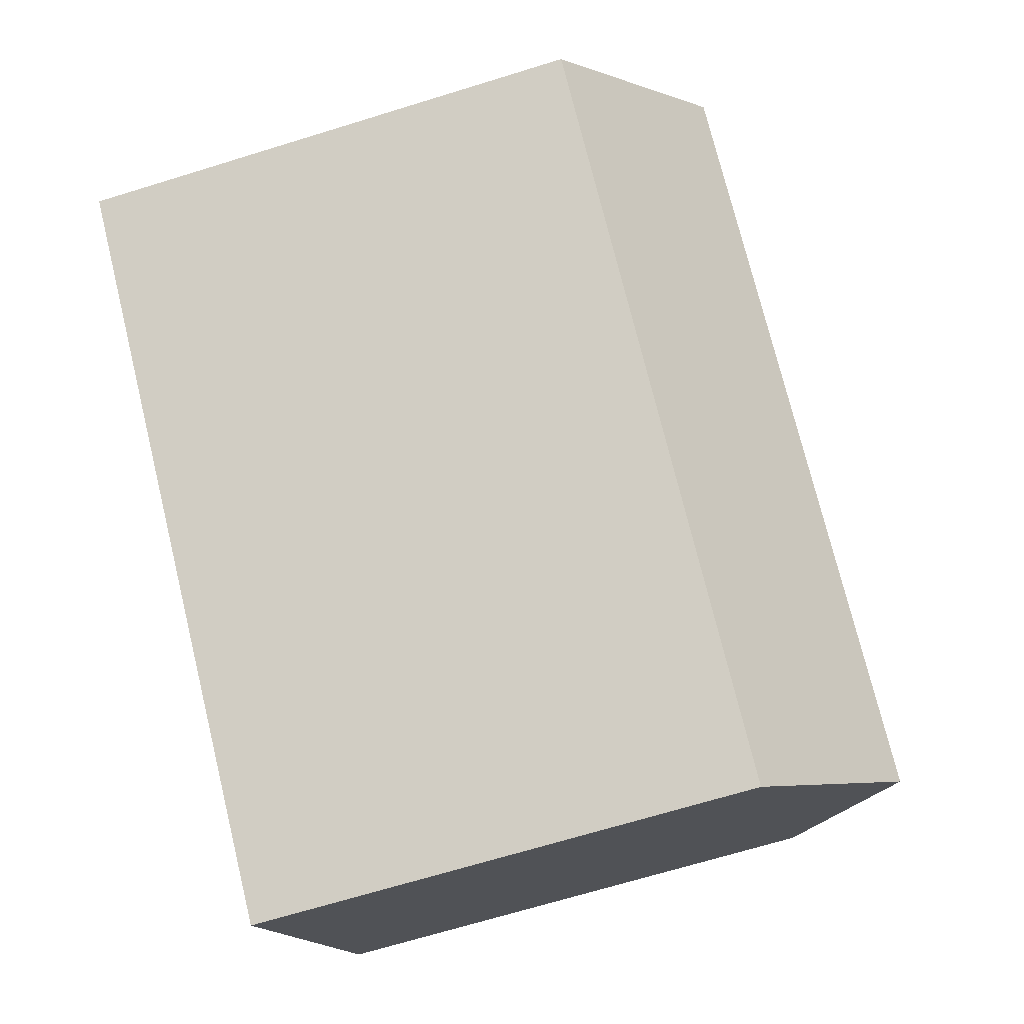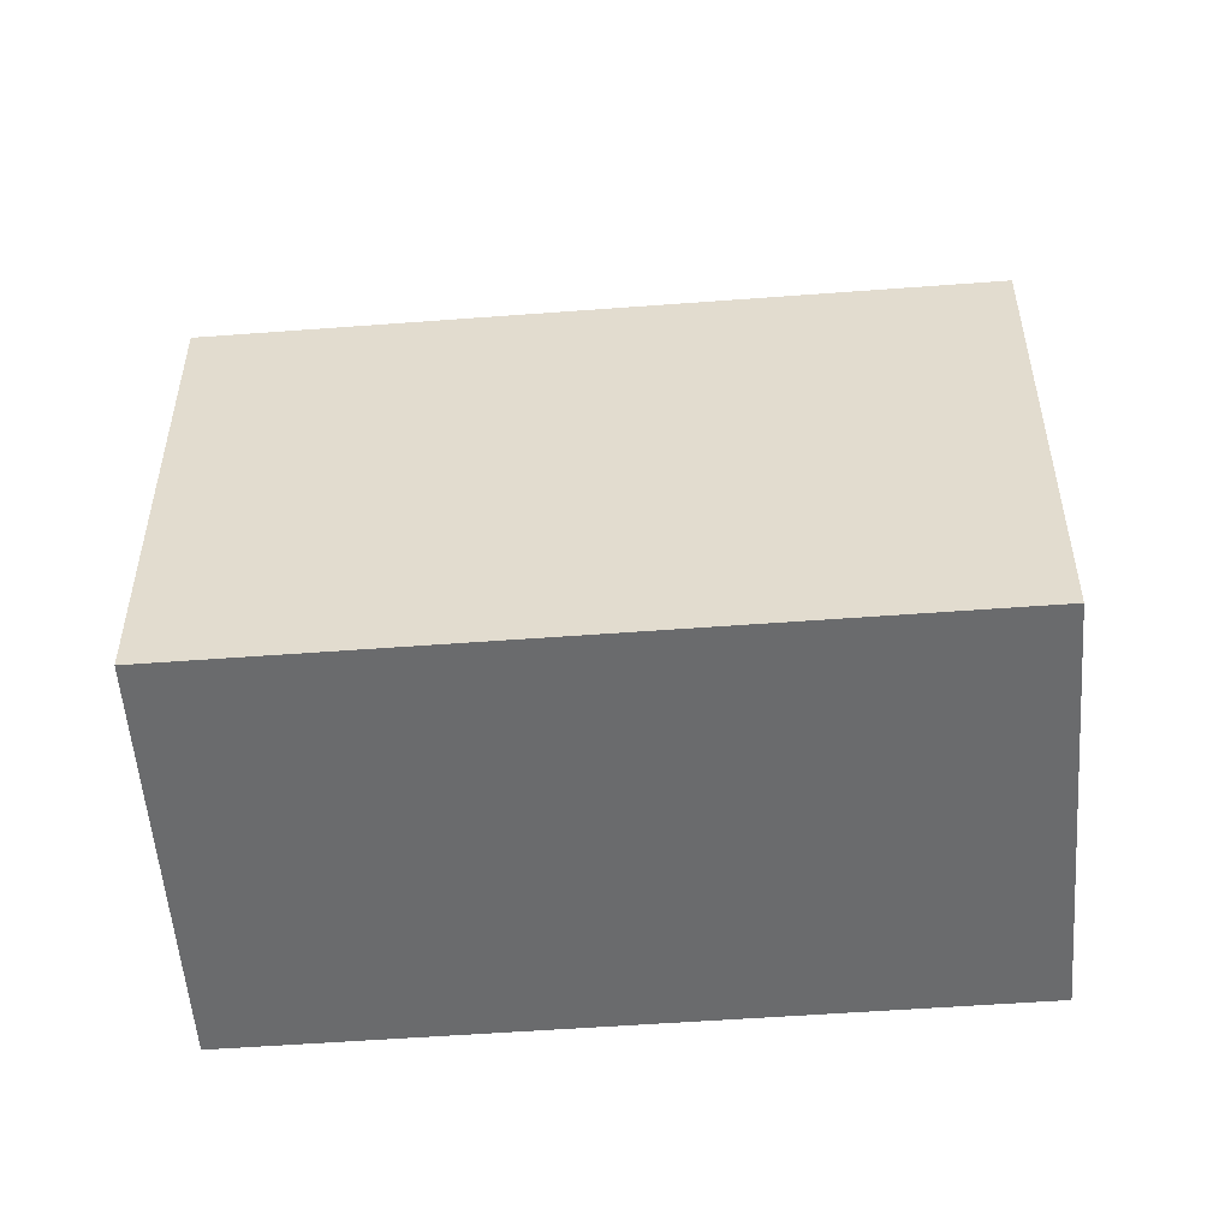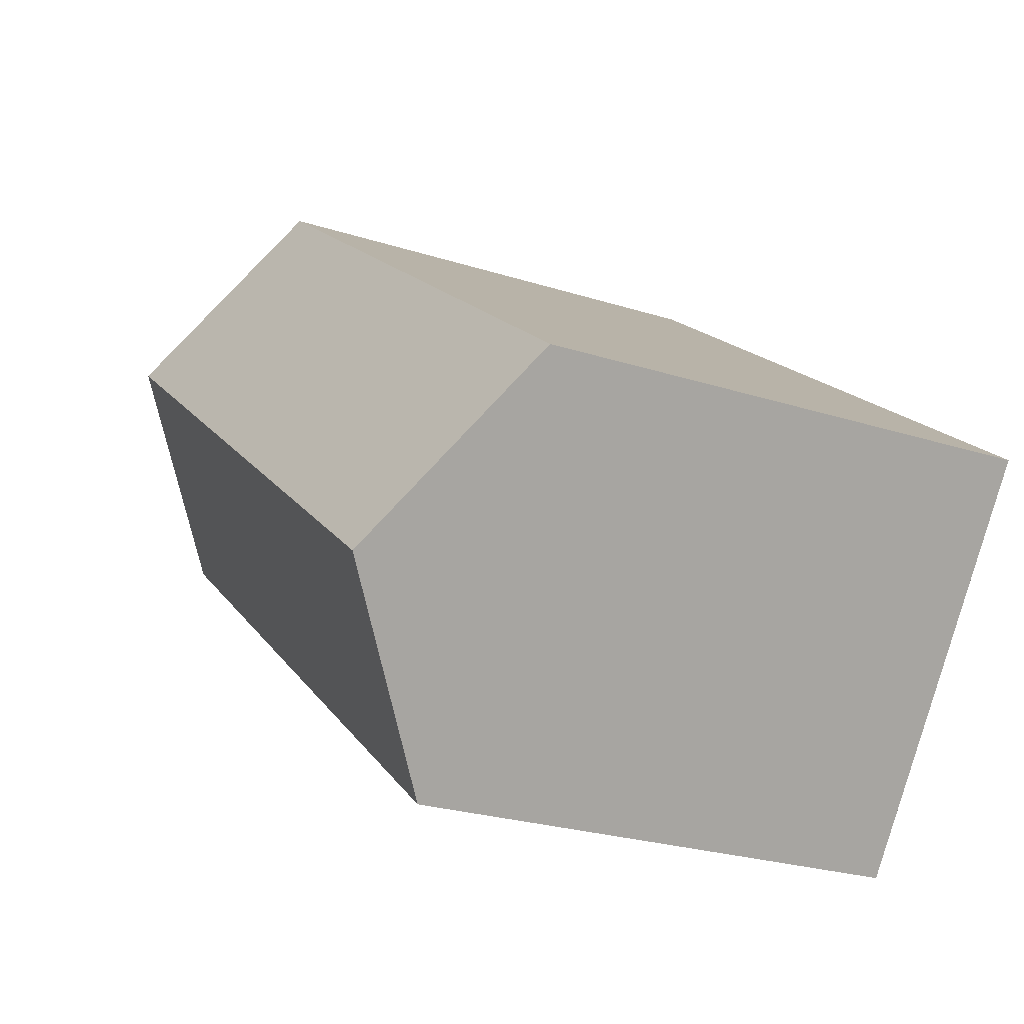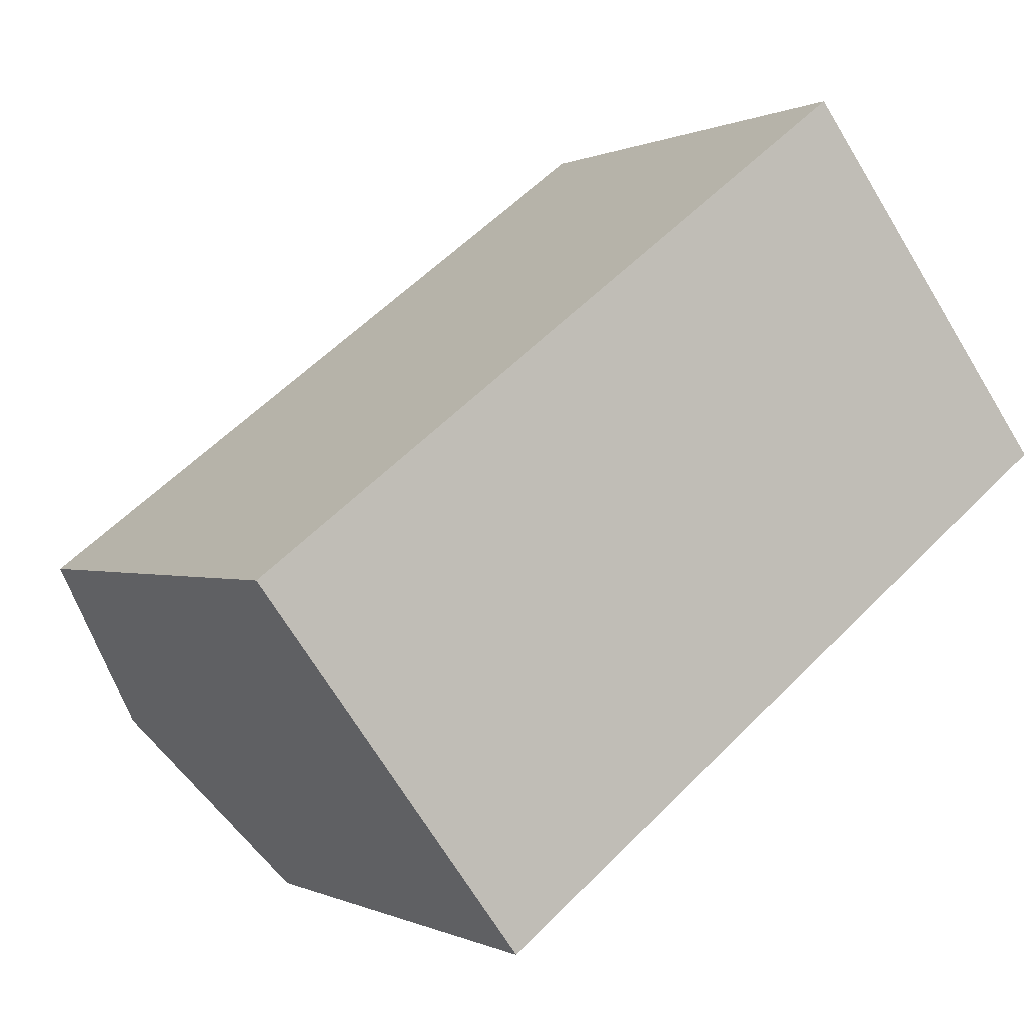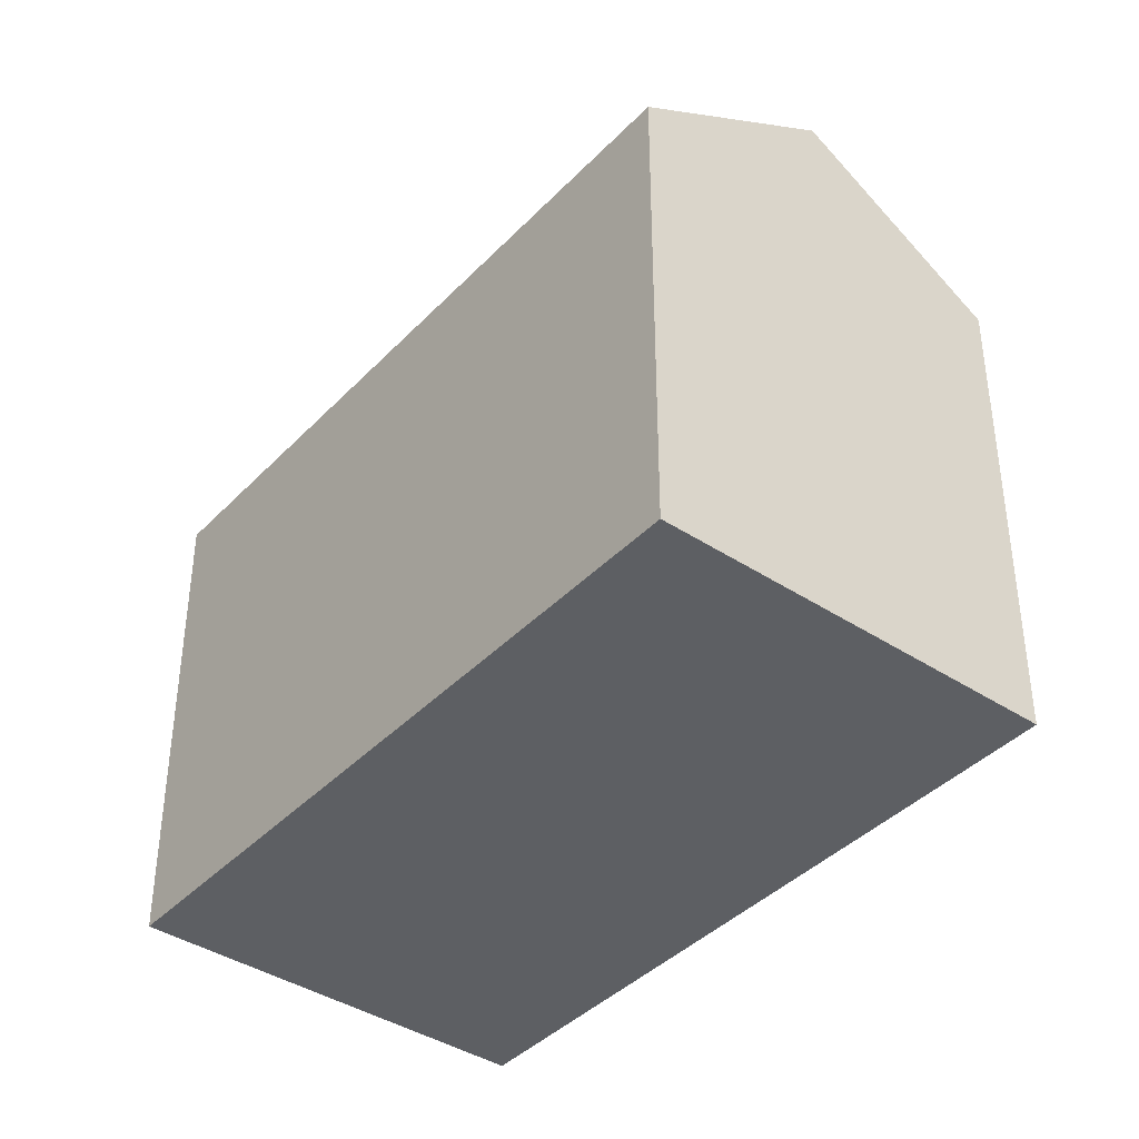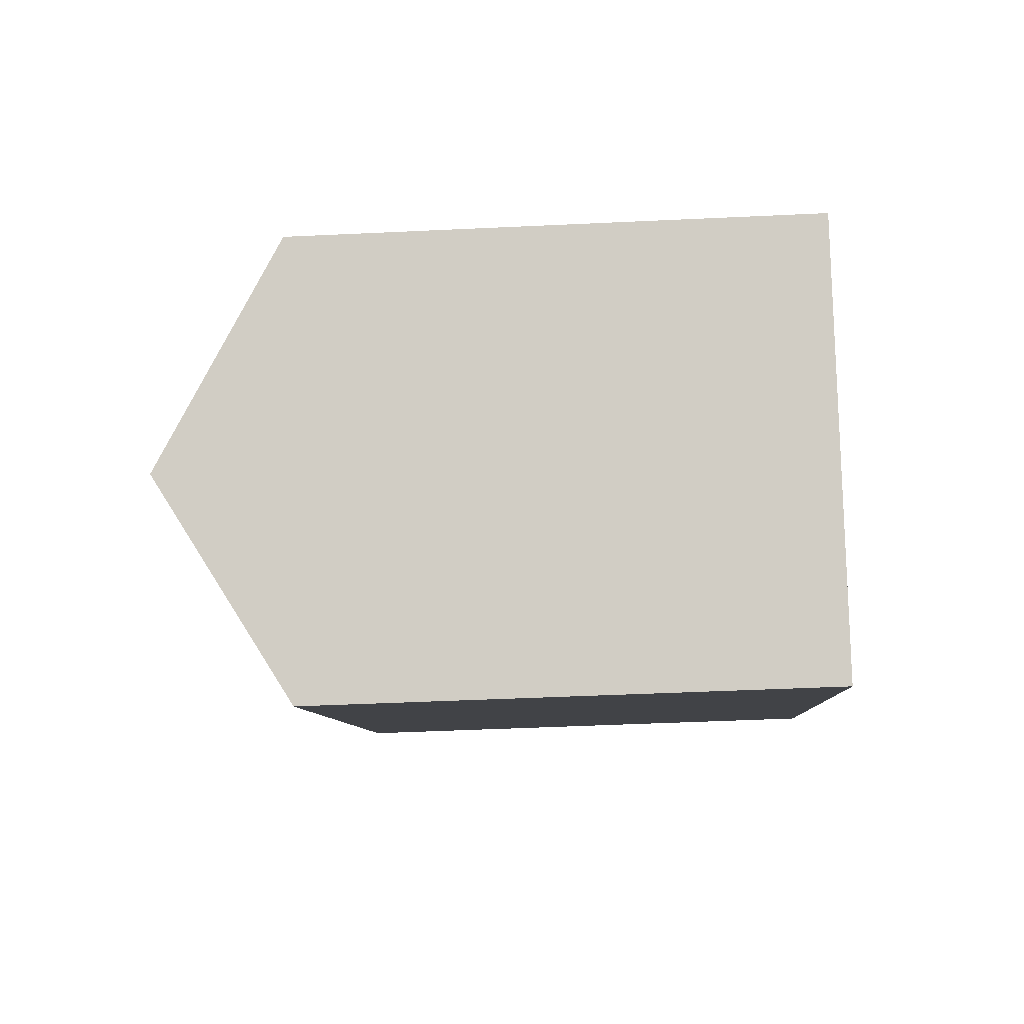
<metadata>
{"format":"obj","ext":"obj","renderer":"f3d","projection":"perspective","resolution":1024,"background":"white","views":[{"elev":-68.4,"azim":107.2,"up":"+Z"},{"elev":-53.2,"azim":-32.7,"up":"+Y"},{"elev":-25.2,"azim":-117.3,"up":"+Z"},{"elev":0.0,"azim":-29.9,"up":"+Z"},{"elev":-40.0,"azim":-165.9,"up":"+Y"},{"elev":-44.3,"azim":-86.8,"up":"+Z"}]}
</metadata>
<code>
v  6.915 13.37 -9.259
v  22.78 13.82 3.794
v  23.25 13.37 3.18
v  19.77 16.77 7.799
v  3.456 16.77 -4.628
v  16.3 13.37 12.42
v  0.422 13.79 -0.565
v  0 13.38 8.19e-16
v  0 0 0
v  16.3 -7.606e-16 12.42
v  23.25 -1.947e-16 3.18
v  19.77 -4.776e-16 7.799
v  22.78 -2.323e-16 3.794
v  6.915 5.669e-16 -9.259
v  3.456 2.834e-16 -4.628
v  0.422 3.46e-17 -0.565
g defaultobject
f 1 2 3
f 2 1 4
f 4 1 5
f 6 7 8
f 7 6 5
f 5 6 4
f 9 6 8
f 6 9 10
f 10 4 6
f 4 10 2
f 2 10 3
f 3 10 11
f 11 10 12
f 11 12 13
f 11 1 3
f 1 11 14
f 14 5 1
f 5 14 7
f 7 14 8
f 8 14 9
f 9 14 15
f 9 15 16
f 13 14 11
f 14 13 12
f 14 12 10
f 14 10 16
f 16 10 9
f 14 16 15

</code>
